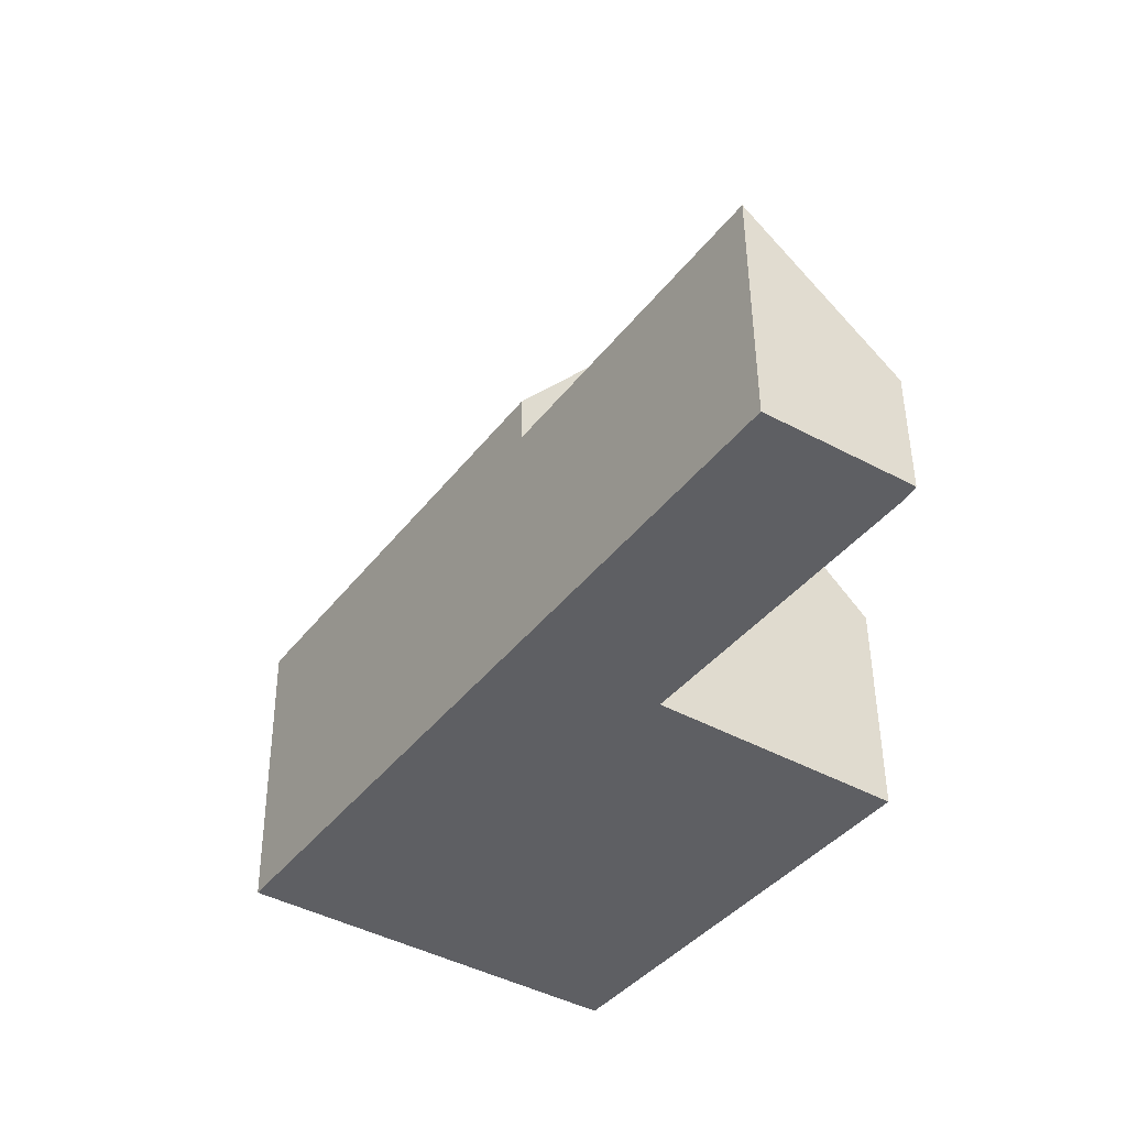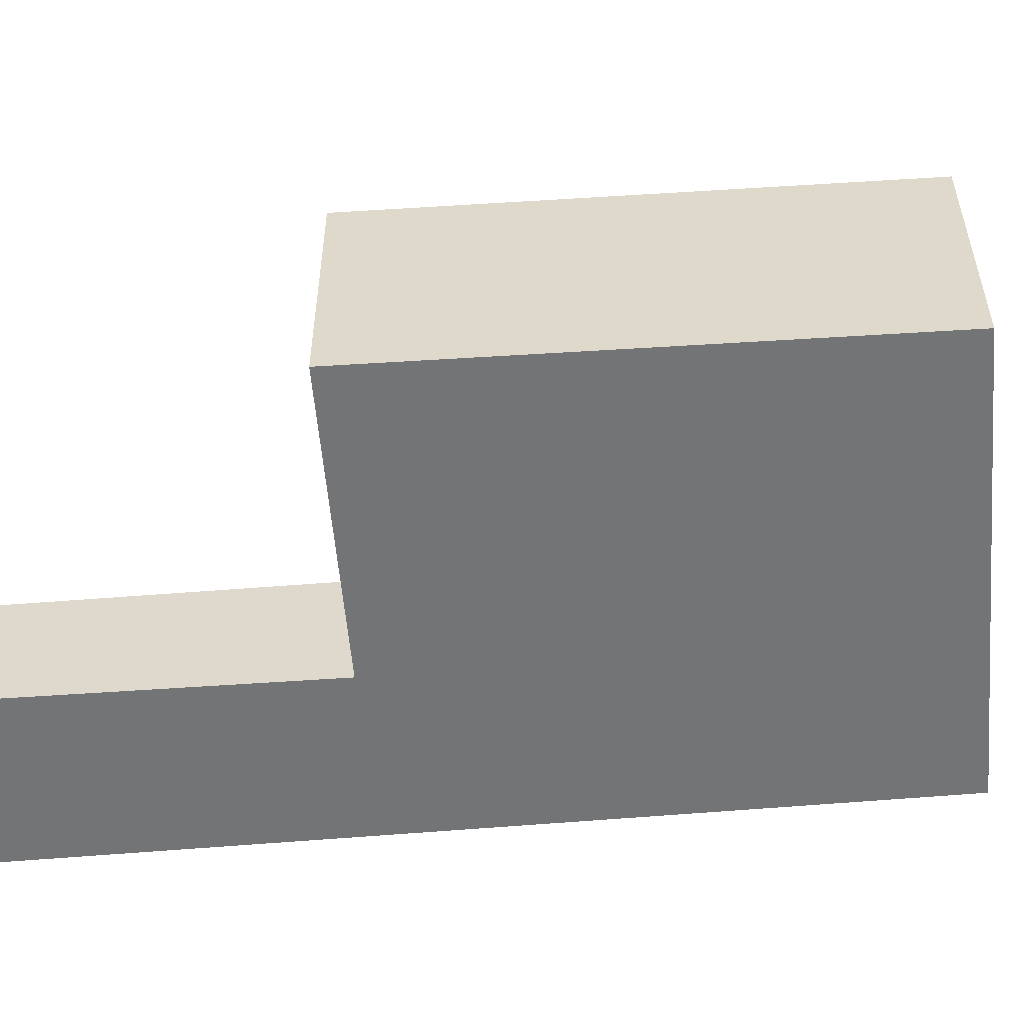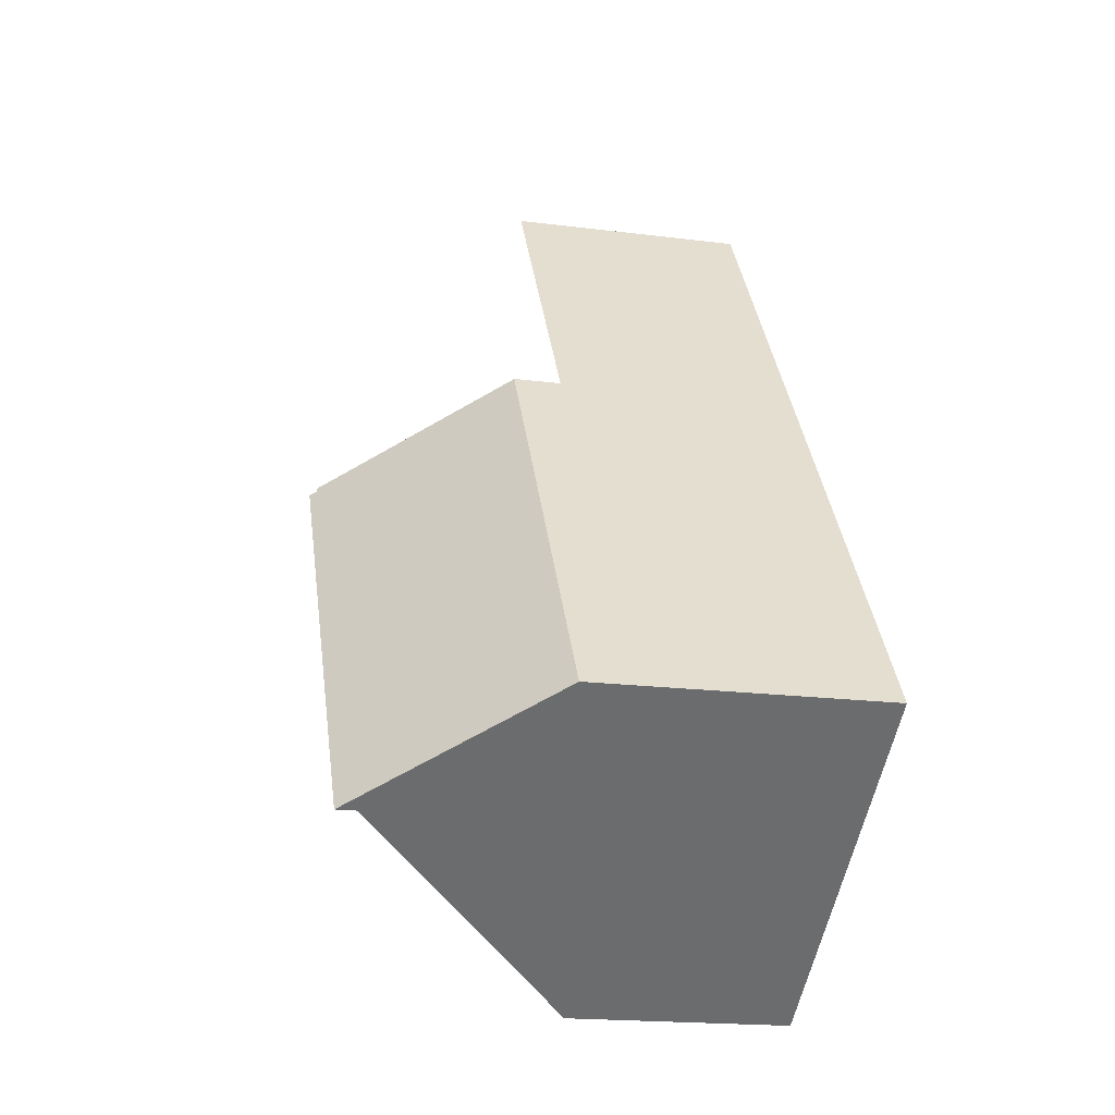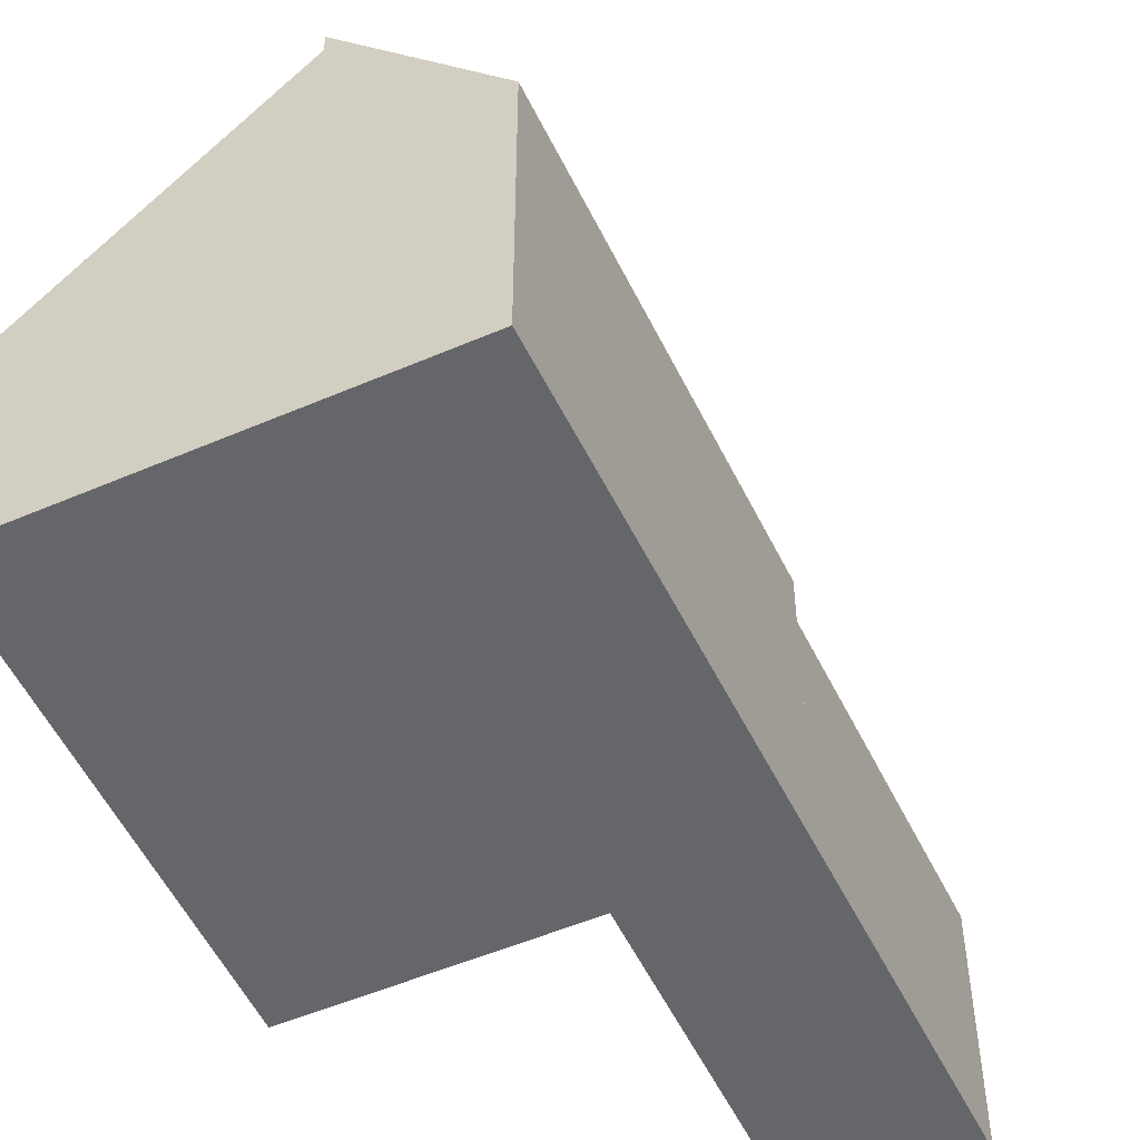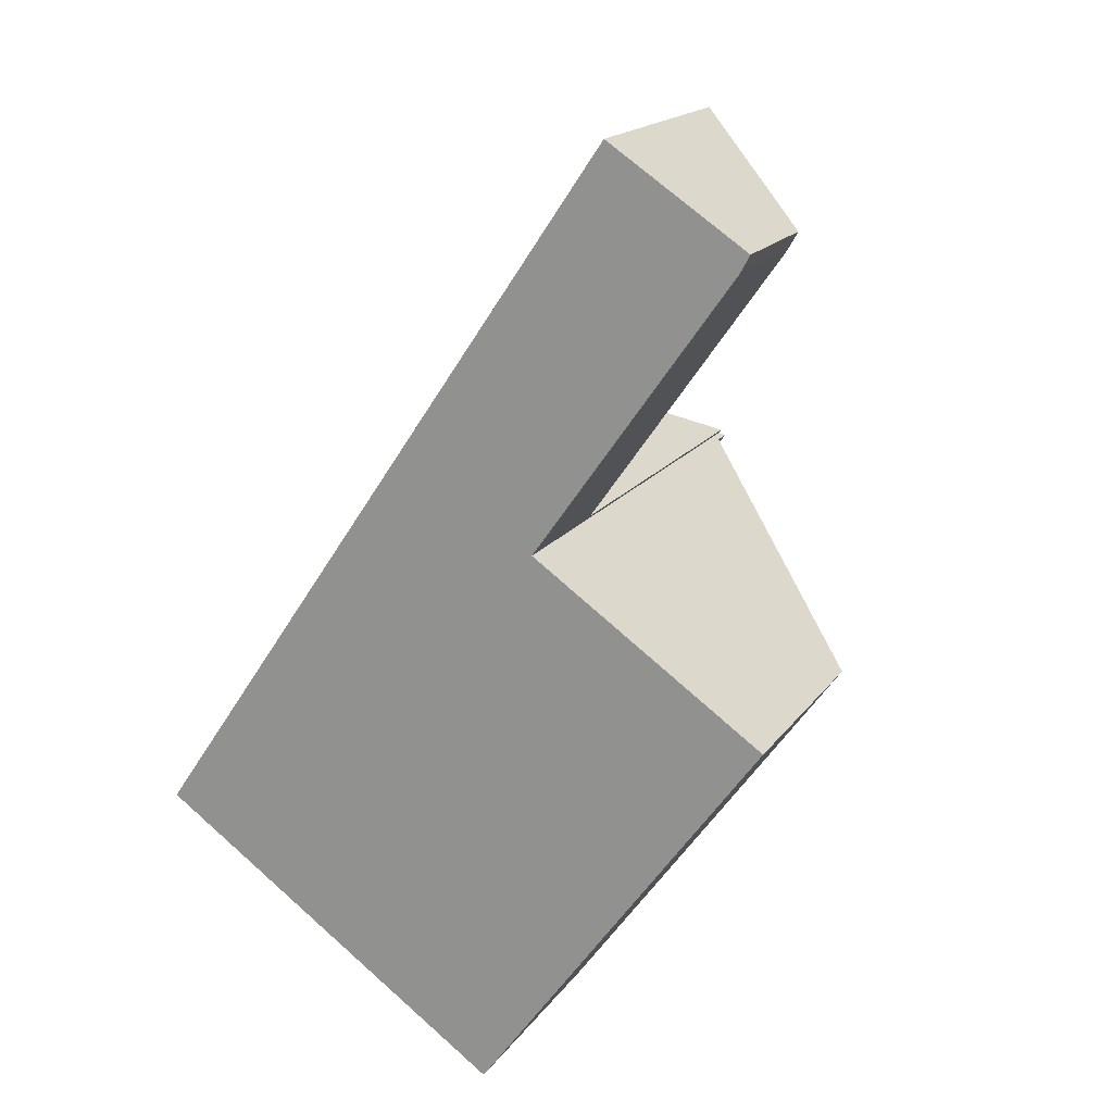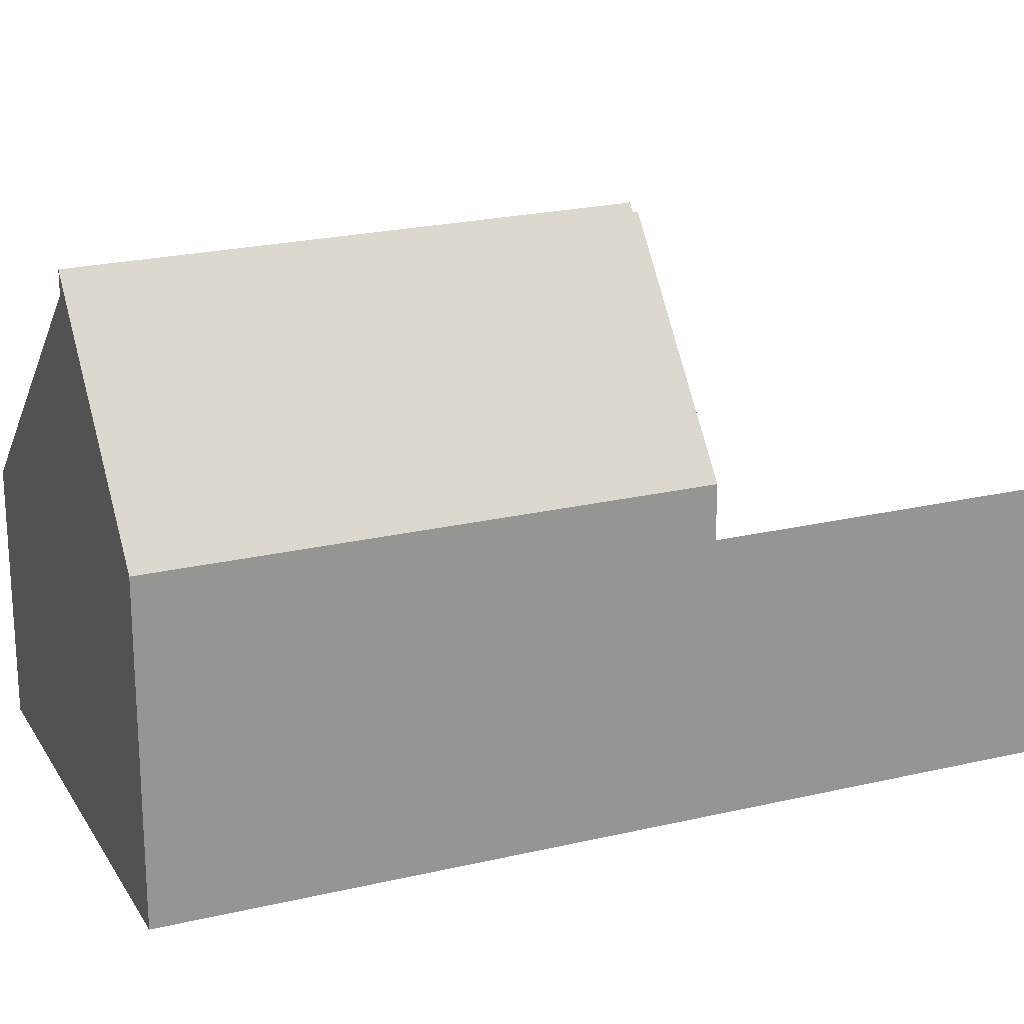
<metadata>
{"format":"obj","ext":"obj","renderer":"f3d","projection":"perspective","resolution":1024,"background":"white","views":[{"elev":48.8,"azim":-0.5,"up":"+Z"},{"elev":-56.2,"azim":129.5,"up":"+Y"},{"elev":-19.2,"azim":-103.4,"up":"+Z"},{"elev":-51.9,"azim":-120.3,"up":"+Y"},{"elev":17.7,"azim":24.3,"up":"+Z"},{"elev":22.4,"azim":-78.1,"up":"+Y"}]}
</metadata>
<code>
v  8.515 9.921 6.403
v  7.264 4.878 -5.035
v  2.82 9.921 -1.955
v  7.31 4.876 -4.971
v  8.556 9.874 6.374
v  13.18 4.876 3.184
v  13.18 -1.95e-16 3.184
v  7.31 3.044e-16 -4.971
v  7.264 3.083e-16 -5.035
v  2.82 1.197e-16 -1.955
v  8.515 -3.921e-16 6.403
v  8.556 -3.903e-16 6.374
v  5.748 5.313 8.436
v  12.48 2.596 12.23
v  8.467 2.689 6.551
v  9.856 5.313 14.47
v  12.68 2.629 12.6
v  5.748 -5.166e-16 8.436
v  9.856 -8.858e-16 14.47
v  12.68 -7.712e-16 12.6
v  12.48 -7.491e-16 12.23
v  8.467 -4.011e-16 6.551
v  2.82 10.36 -1.955
v  8.412 10.21 6.474
v  8.515 10.36 6.403
v  5.748 6.345 8.436
v  0 6.345 3.885e-16
v  8.467 10.21 6.551
v  0 0 0
v  8.412 -3.964e-16 6.474
g defaultobject
f 1 2 3
f 2 1 4
f 4 1 5
f 4 5 6
f 7 4 6
f 4 7 8
f 4 8 2
f 2 8 9
f 2 10 3
f 10 2 9
f 10 1 3
f 1 10 11
f 11 5 1
f 5 11 6
f 6 11 7
f 7 11 12
f 8 10 9
f 10 8 7
f 10 7 12
f 10 12 11
f 13 14 15
f 14 13 16
f 14 16 17
f 18 16 13
f 16 18 19
f 19 17 16
f 17 19 20
f 20 14 17
f 14 20 21
f 14 22 15
f 22 14 21
f 15 18 13
f 18 15 22
f 22 19 18
f 19 22 21
f 19 21 20
f 23 24 25
f 24 23 26
f 26 23 27
f 26 28 24
f 29 26 27
f 26 29 18
f 26 22 28
f 22 26 18
f 24 11 25
f 11 24 30
f 22 24 28
f 24 22 30
f 11 23 25
f 23 11 10
f 10 27 23
f 27 10 29
f 10 18 29
f 18 10 30
f 30 10 11
f 22 18 30

</code>
